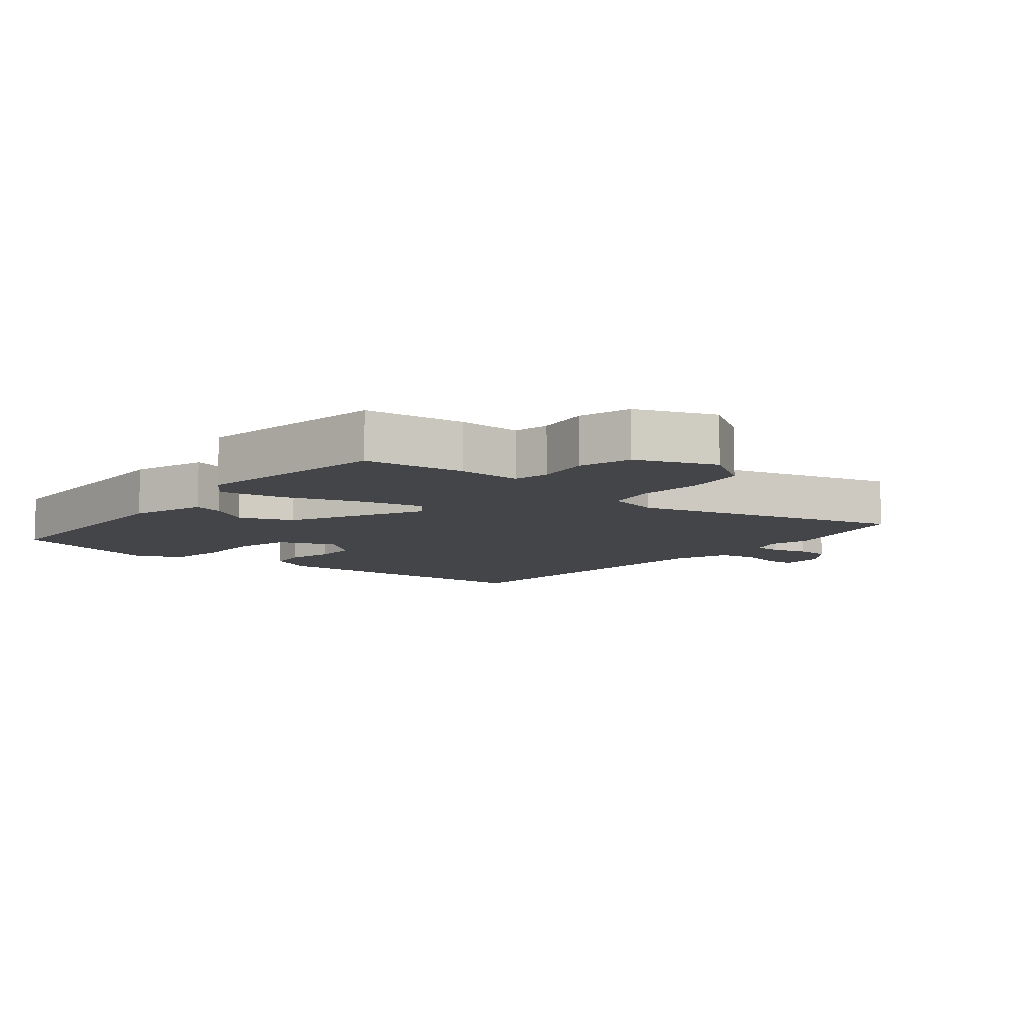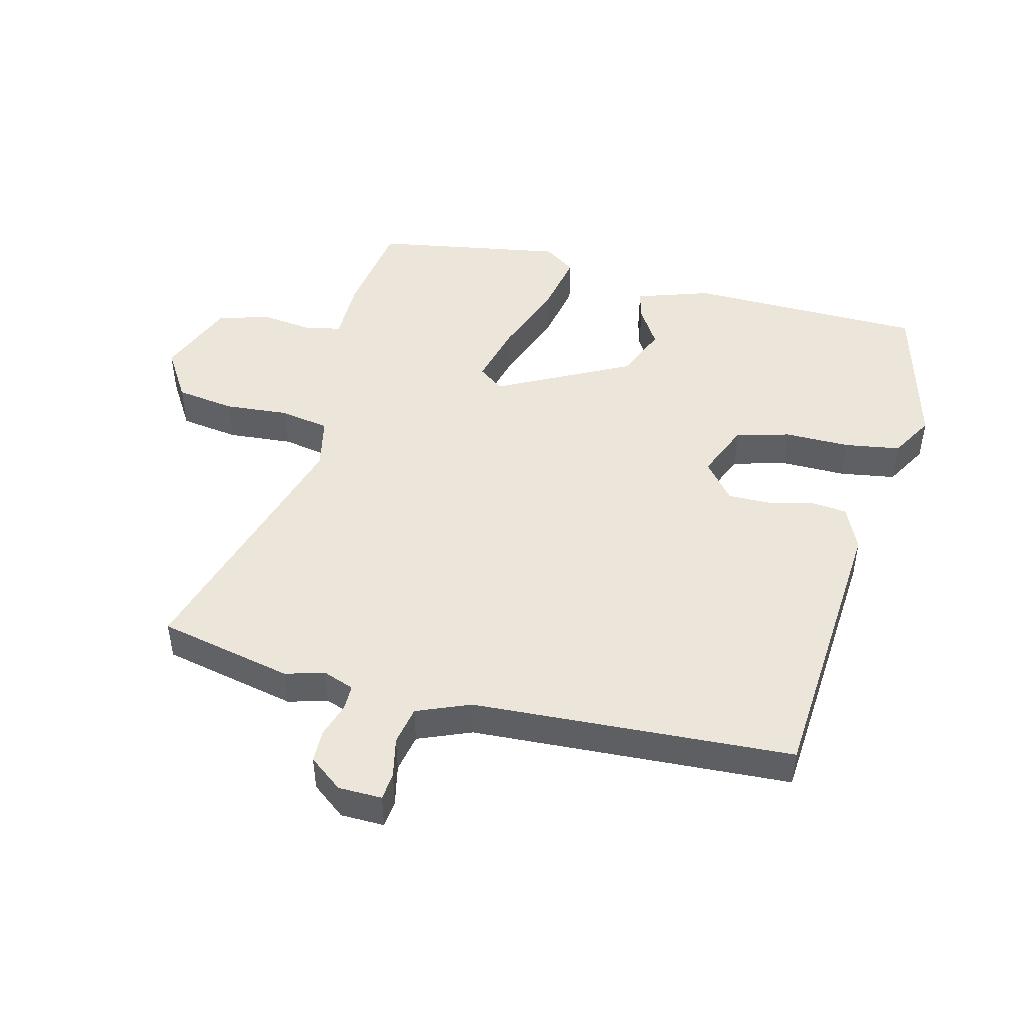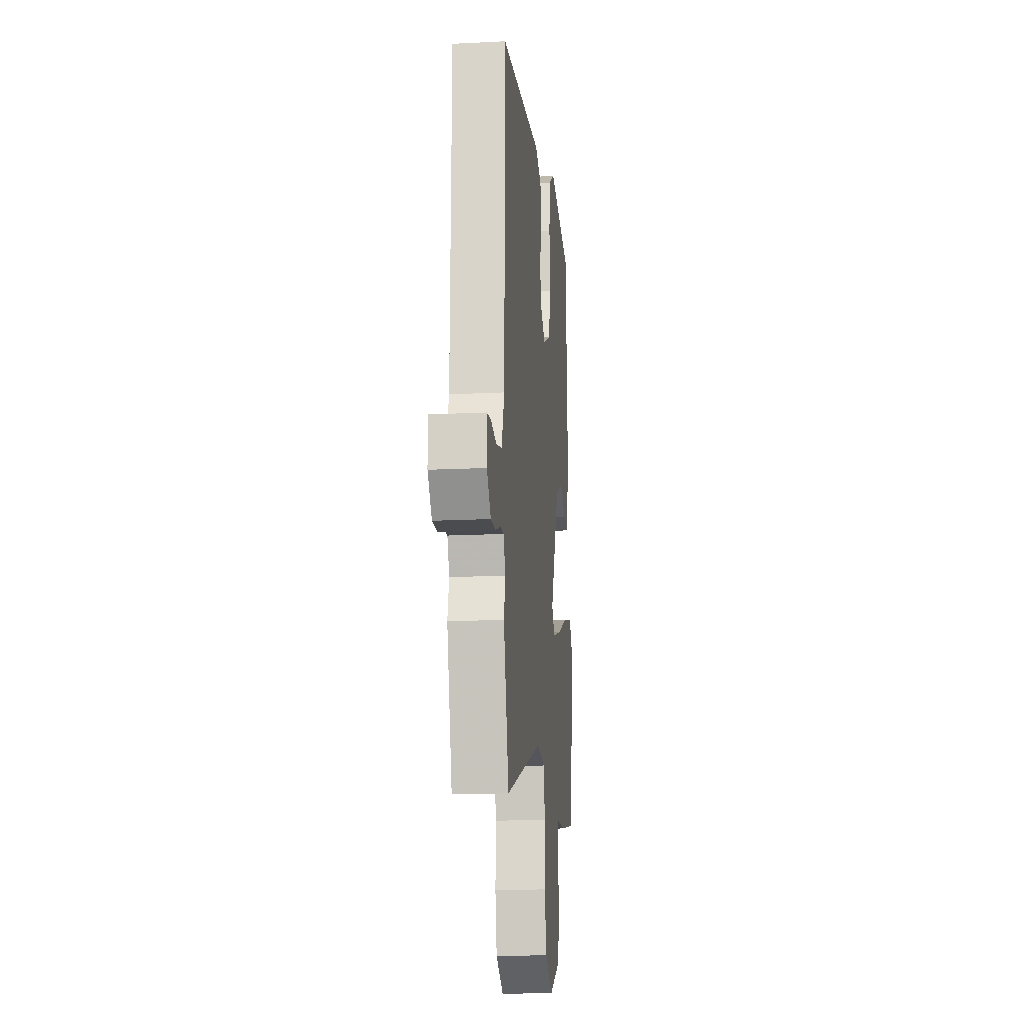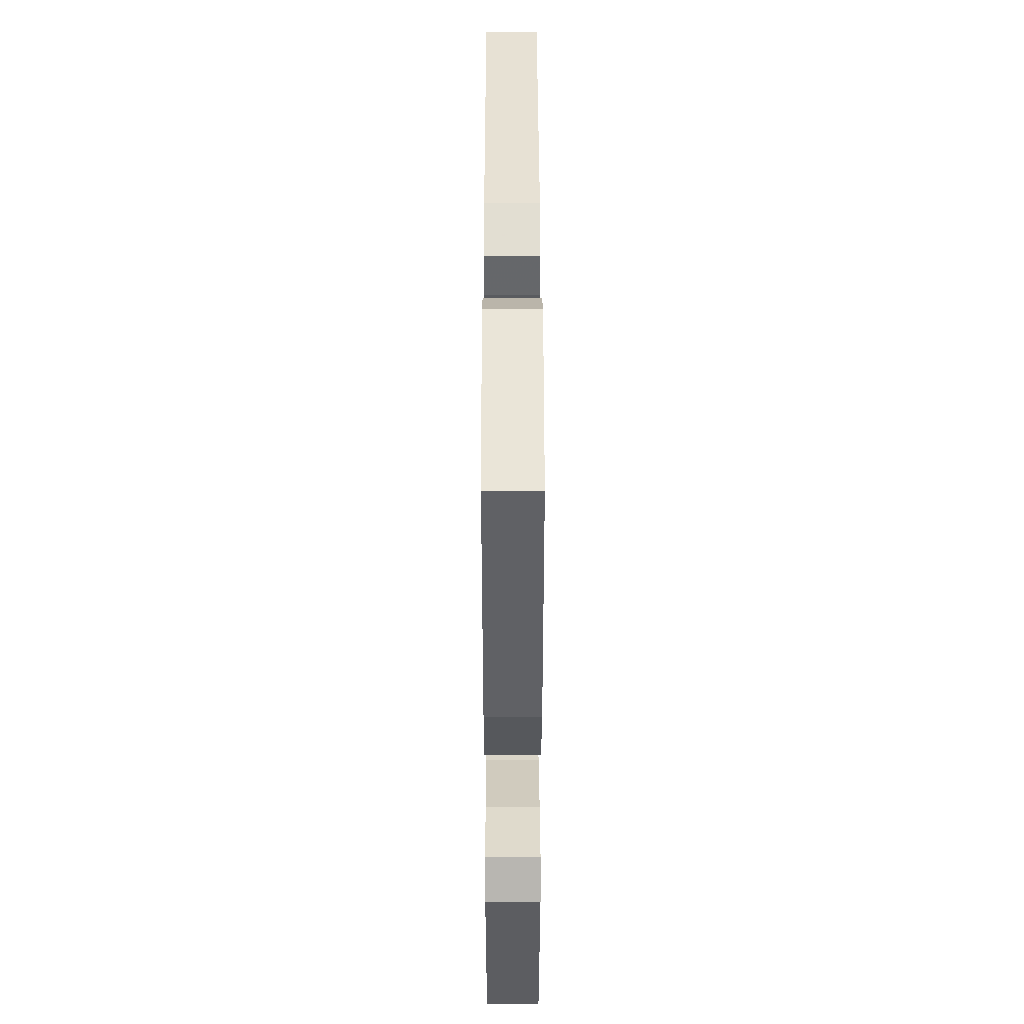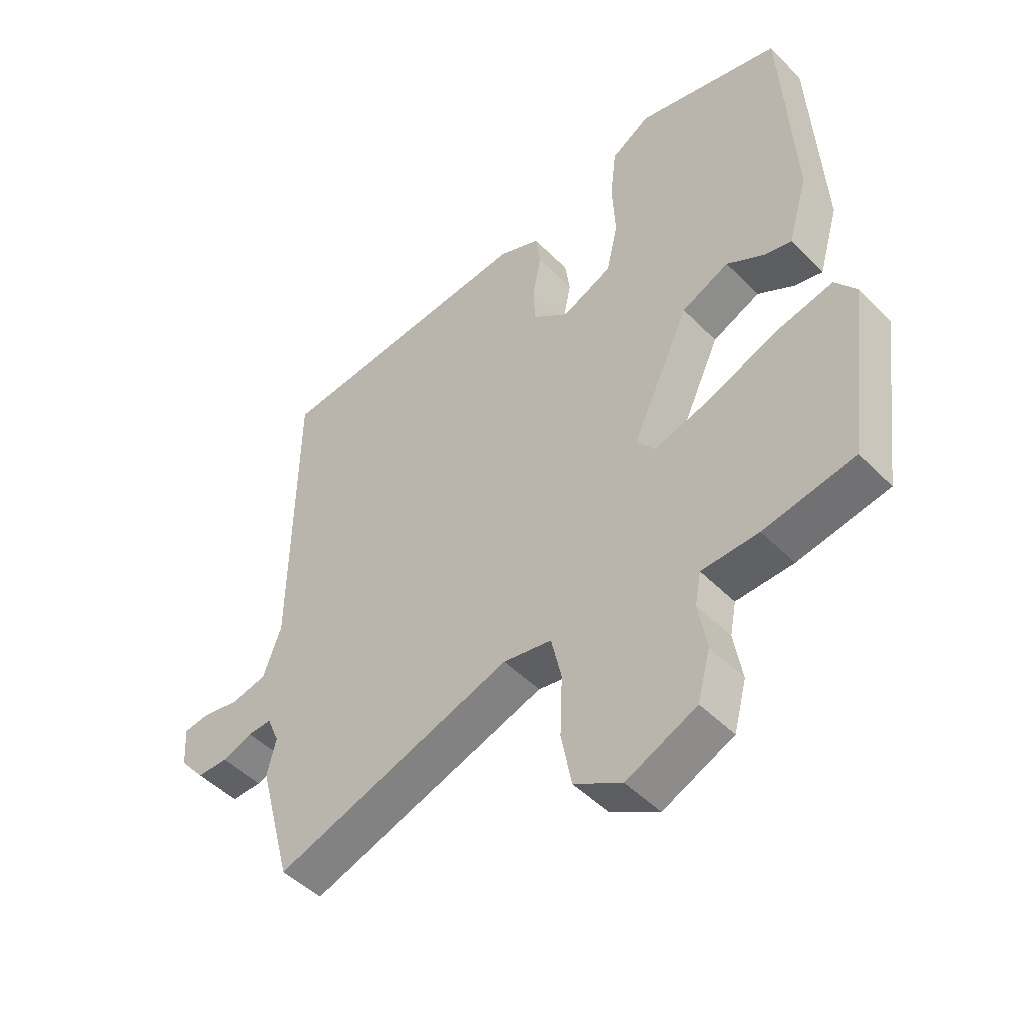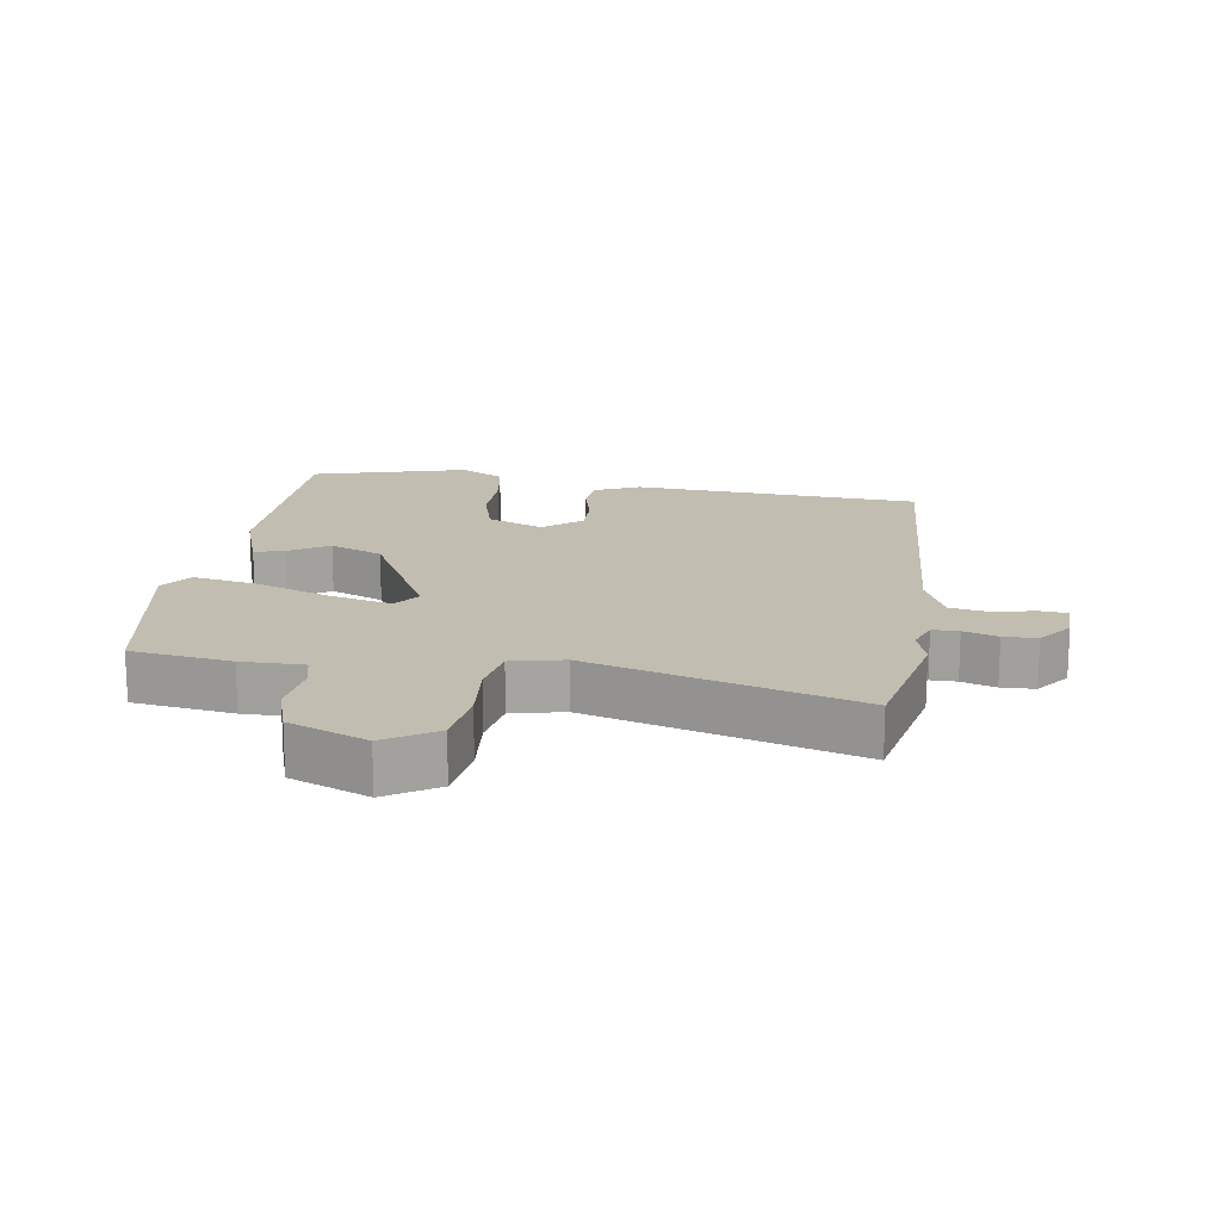
<metadata>
{"format":"obj","ext":"obj","renderer":"f3d","projection":"perspective","resolution":1024,"background":"white","views":[{"elev":-9.1,"azim":138.0,"up":"+Y"},{"elev":47.2,"azim":-78.2,"up":"+Y"},{"elev":-16.4,"azim":-84.1,"up":"+Z"},{"elev":46.0,"azim":89.9,"up":"+Z"},{"elev":-47.7,"azim":41.6,"up":"+Z"},{"elev":16.9,"azim":-174.1,"up":"+Y"}]}
</metadata>
<code>
v -0.477 0.07 -0.588
v -0.531 0.07 -0.383
v -0.516 0.07 -0.323
v -0.536 0.07 -0.275
v -0.576 0.07 -0.277
v -0.627 0.07 -0.296
v -0.678 0.07 -0.297
v -0.72 0.07 -0.247
v -0.724 0.07 -0.18
v -0.682 0.07 -0.174
v -0.619 0.07 -0.185
v -0.56 0.07 -0.171
v -0.53 0.07 -0.088
v -0.523 0.07 0.404
v -0.084 0.07 0.454
v -0.015 0.07 0.426
v -0.007 0.07 0.369
v -0.021 0.07 0.299
v -0.019 0.07 0.235
v 0.041 0.07 0.19
v 0.125 0.07 0.229
v 0.144 0.07 0.313
v 0.139 0.07 0.413
v 0.149 0.07 0.499
v 0.214 0.07 0.54
v 0.454 0.07 0.486
v 0.475 0.07 0.123
v 0.442 0.07 0.008
v 0.396 0.07 0.018
v 0.334 0.07 0.053
v 0.255 0.07 0.016
v 0.159 0.07 -0.192
v 0.19 0.07 -0.23
v 0.284 0.07 -0.202
v 0.399 0.07 -0.154
v 0.495 0.07 -0.131
v 0.531 0.07 -0.178
v 0.493 0.07 -0.472
v 0.341 0.07 -0.501
v 0.246 0.07 -0.505
v 0.236 0.07 -0.559
v 0.25 0.07 -0.64
v 0.229 0.07 -0.72
v 0.112 0.07 -0.774
v 0.032 0.07 -0.729
v 0.015 0.07 -0.639
v 0.019 0.07 -0.54
v 0.002 0.07 -0.465
v -0.079 0.07 -0.451
v -0.477 0 -0.588
v -0.531 0 -0.383
v -0.516 0 -0.323
v -0.536 0 -0.275
v -0.576 0 -0.277
v -0.627 0 -0.296
v -0.678 0 -0.297
v -0.72 0 -0.247
v -0.724 0 -0.18
v -0.682 0 -0.174
v -0.619 0 -0.185
v -0.56 0 -0.171
v -0.53 0 -0.088
v -0.523 0 0.404
v -0.084 0 0.454
v -0.015 0 0.426
v -0.007 0 0.369
v -0.021 0 0.299
v -0.019 0 0.235
v 0.041 0 0.19
v 0.125 0 0.229
v 0.144 0 0.313
v 0.139 0 0.413
v 0.149 0 0.499
v 0.214 0 0.54
v 0.454 0 0.486
v 0.475 0 0.123
v 0.442 0 0.008
v 0.396 0 0.018
v 0.334 0 0.053
v 0.255 0 0.016
v 0.159 0 -0.192
v 0.19 0 -0.23
v 0.284 0 -0.202
v 0.399 0 -0.154
v 0.495 0 -0.131
v 0.531 0 -0.178
v 0.493 0 -0.472
v 0.341 0 -0.501
v 0.246 0 -0.505
v 0.236 0 -0.559
v 0.25 0 -0.64
v 0.229 0 -0.72
v 0.112 0 -0.774
v 0.032 0 -0.729
v 0.015 0 -0.639
v 0.019 0 -0.54
v 0.002 0 -0.465
v -0.079 0 -0.451
f 45 46 47
f 44 45 47
f 43 44 47
f 42 43 47
f 41 42 47
f 40 41 47 48
f 40 48 49
f 39 40 49
f 38 39 49
f 37 38 49
f 36 37 49
f 35 36 49
f 34 35 49
f 28 29 30
f 27 28 30
f 26 27 30
f 25 26 30
f 24 25 30
f 23 24 30
f 22 23 30
f 21 22 30 31
f 20 21 31 32
f 16 17 18
f 15 16 18
f 14 15 18
f 13 14 18
f 12 13 18 19
f 9 10 11
f 8 9 11
f 7 8 11
f 6 7 11
f 5 6 11
f 4 5 11 12
f 19 20 32
f 12 19 32
f 4 12 32
f 3 4 32
f 33 34 49 1
f 3 32 33
f 2 3 33
f 1 2 33
f 96 95 94
f 96 94 93
f 96 93 92
f 96 92 91
f 96 91 90
f 97 96 90 89
f 98 97 89
f 98 89 88
f 98 88 87
f 98 87 86
f 98 86 85
f 98 85 84
f 98 84 83
f 79 78 77
f 79 77 76
f 79 76 75
f 79 75 74
f 79 74 73
f 79 73 72
f 79 72 71
f 80 79 71 70
f 81 80 70 69
f 67 66 65
f 67 65 64
f 67 64 63
f 67 63 62
f 68 67 62 61
f 60 59 58
f 60 58 57
f 60 57 56
f 60 56 55
f 60 55 54
f 61 60 54 53
f 81 69 68
f 81 68 61
f 81 61 53
f 81 53 52
f 50 98 83 82
f 82 81 52
f 82 52 51
f 82 51 50
f 1 50 51 2
f 2 51 52 3
f 3 52 53 4
f 4 53 54 5
f 5 54 55 6
f 6 55 56 7
f 7 56 57 8
f 8 57 58 9
f 9 58 59 10
f 10 59 60 11
f 11 60 61 12
f 12 61 62 13
f 13 62 63 14
f 14 63 64 15
f 15 64 65 16
f 16 65 66 17
f 17 66 67 18
f 18 67 68 19
f 19 68 69 20
f 20 69 70 21
f 21 70 71 22
f 22 71 72 23
f 23 72 73 24
f 24 73 74 25
f 25 74 75 26
f 26 75 76 27
f 27 76 77 28
f 28 77 78 29
f 29 78 79 30
f 30 79 80 31
f 31 80 81 32
f 32 81 82 33
f 33 82 83 34
f 34 83 84 35
f 35 84 85 36
f 36 85 86 37
f 37 86 87 38
f 38 87 88 39
f 39 88 89 40
f 40 89 90 41
f 41 90 91 42
f 42 91 92 43
f 43 92 93 44
f 44 93 94 45
f 45 94 95 46
f 46 95 96 47
f 47 96 97 48
f 48 97 98 49
f 49 98 50 1

</code>
